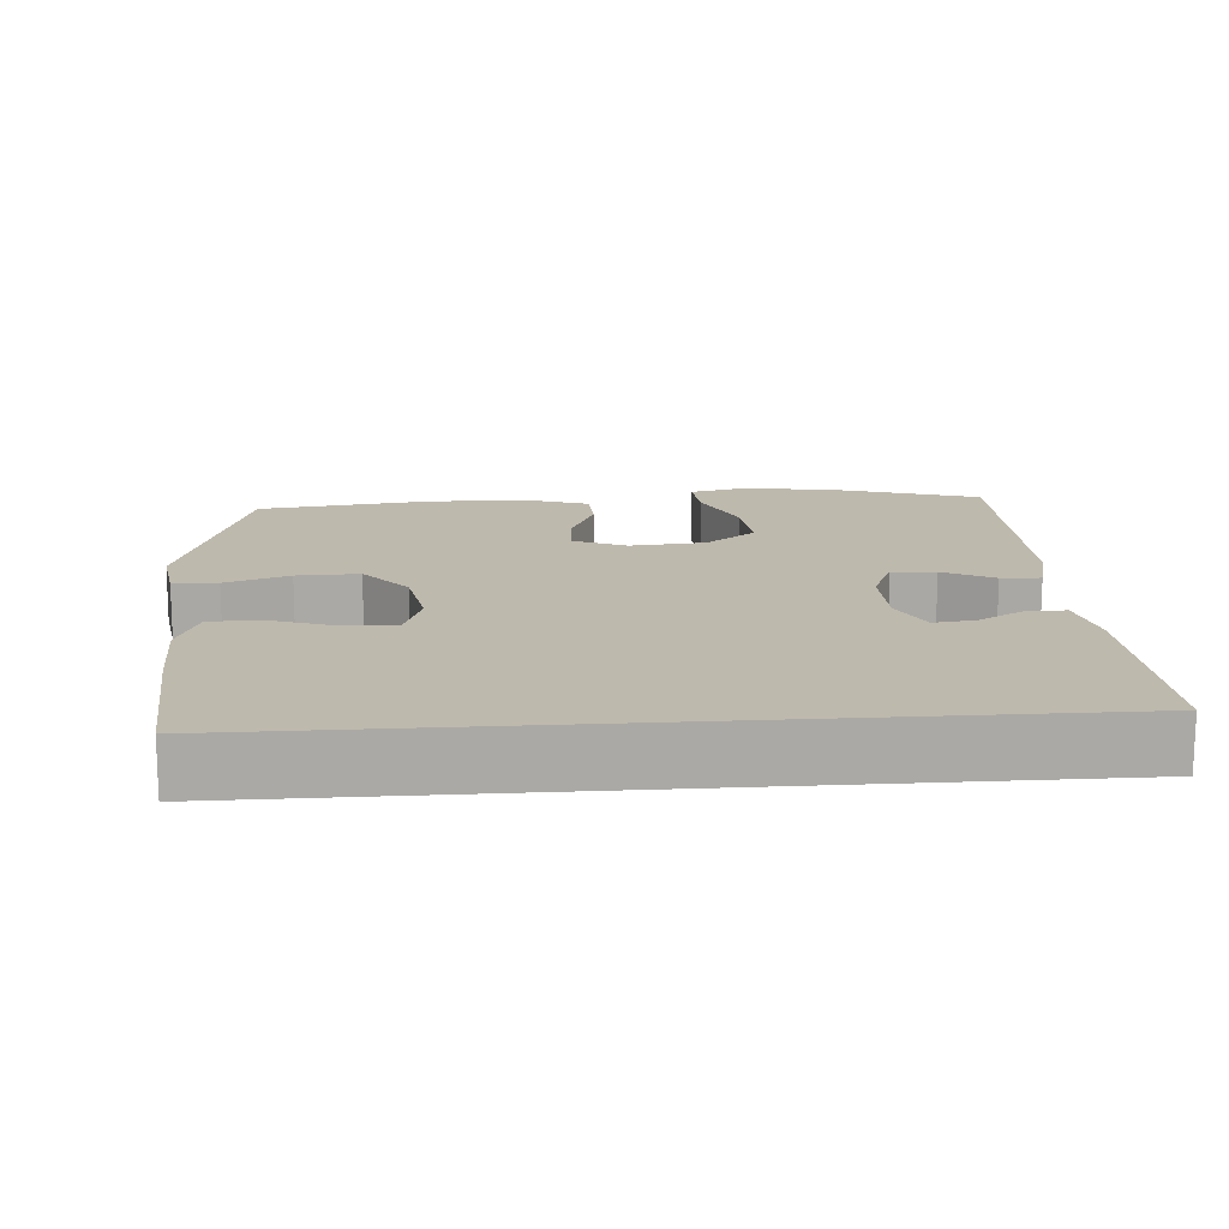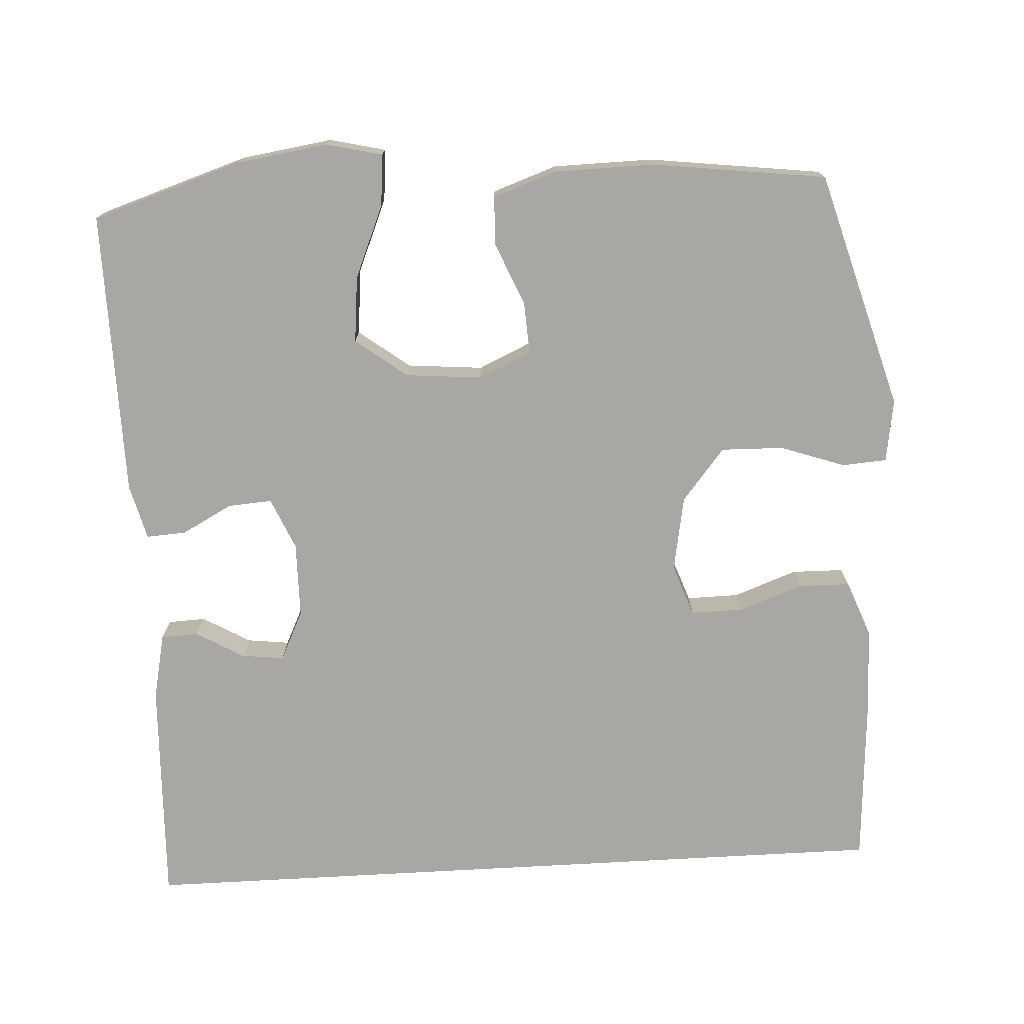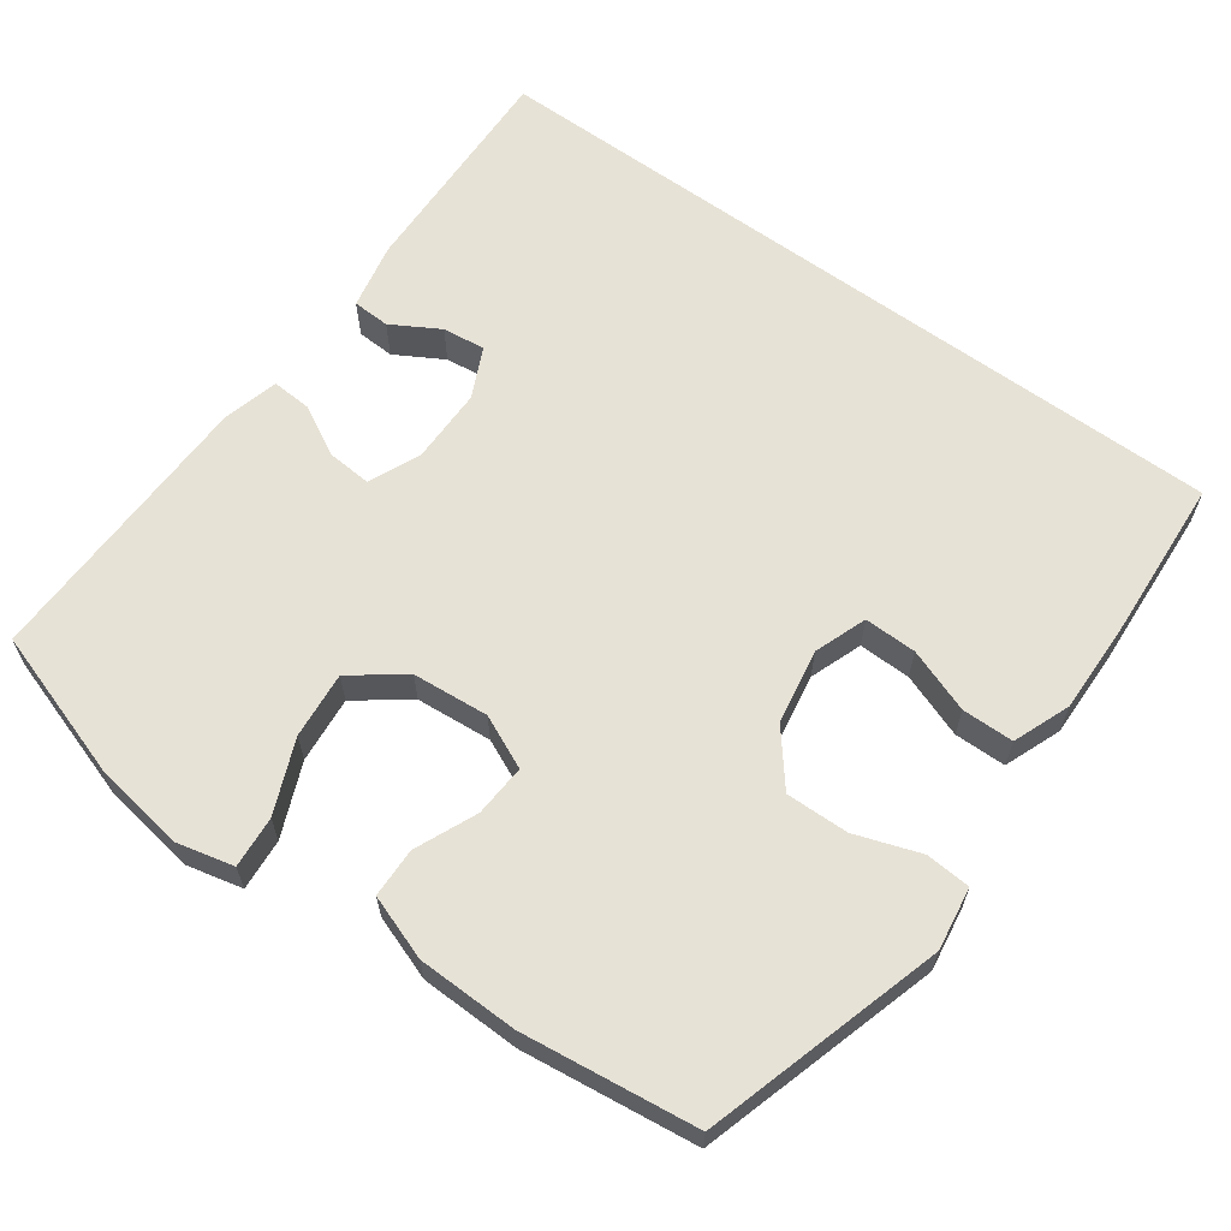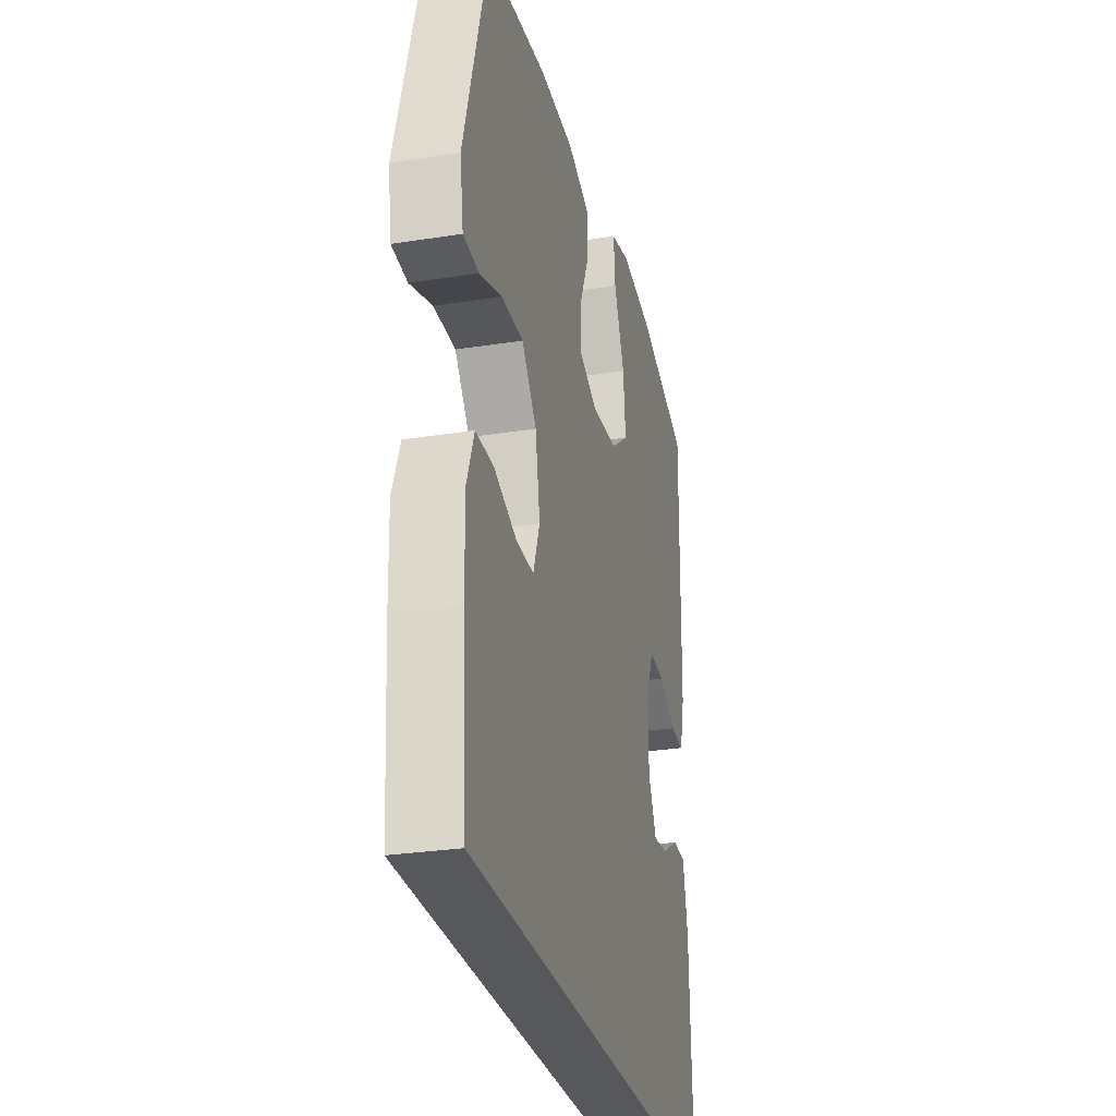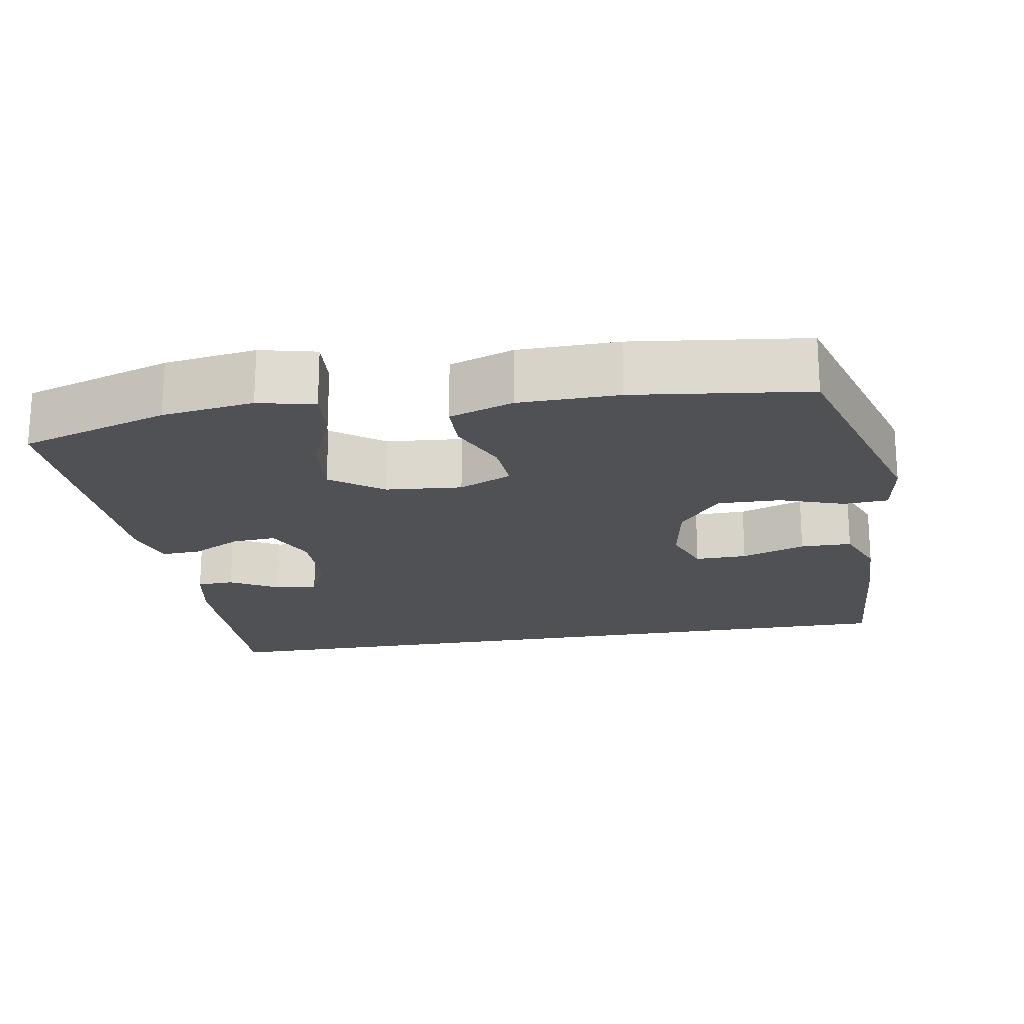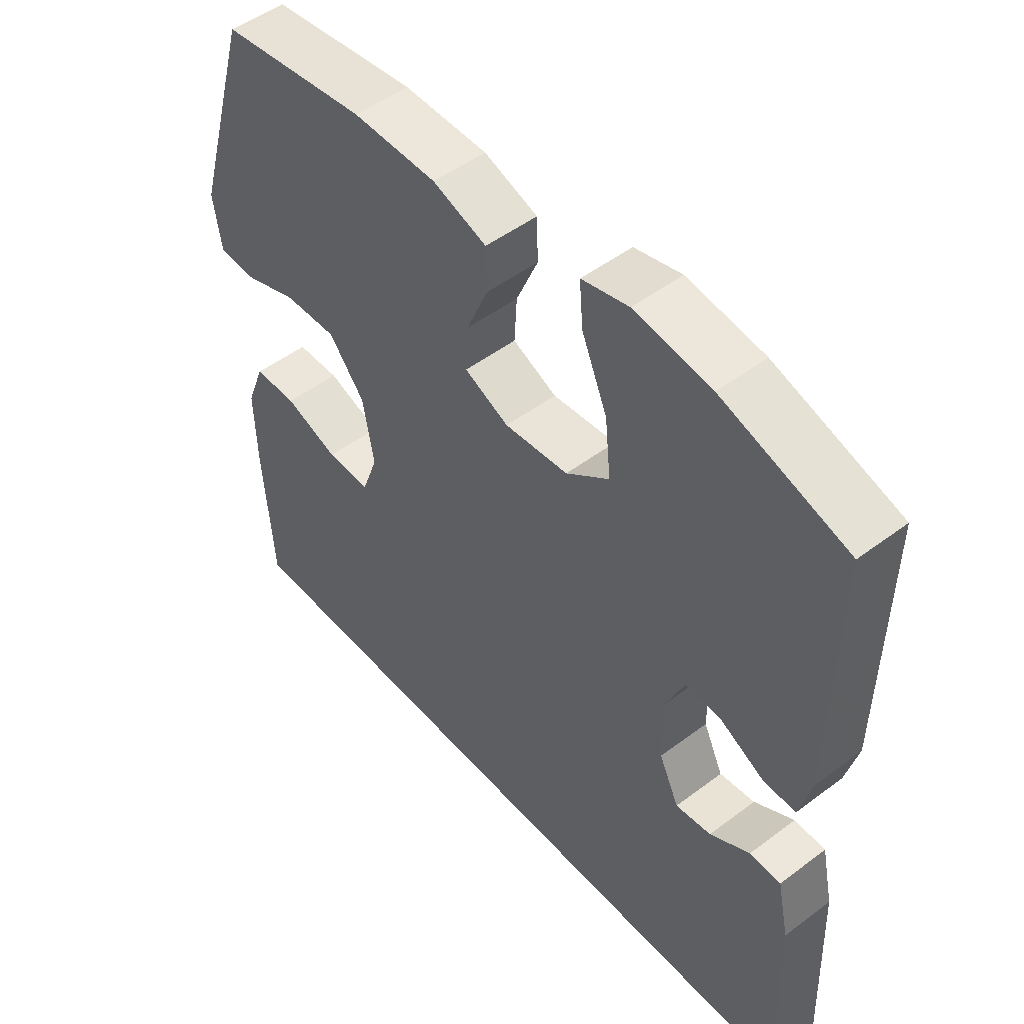
<metadata>
{"format":"obj","ext":"obj","renderer":"f3d","projection":"perspective","resolution":1024,"background":"white","views":[{"elev":15.1,"azim":175.7,"up":"+Y"},{"elev":-74.8,"azim":3.2,"up":"+Y"},{"elev":63.1,"azim":36.1,"up":"+Y"},{"elev":-28.6,"azim":103.3,"up":"+Z"},{"elev":-19.5,"azim":9.9,"up":"+Y"},{"elev":50.0,"azim":-129.6,"up":"+Z"}]}
</metadata>
<code>
v -0.5 0.07 0.5
v -0.3 0.07 0.564
v -0.177 0.07 0.582
v -0.102 0.07 0.564
v -0.108 0.07 0.495
v -0.149 0.07 0.398
v -0.158 0.07 0.309
v -0.089 0.07 0.257
v 0.013 0.07 0.248
v 0.084 0.07 0.28
v 0.08 0.07 0.35
v 0.045 0.07 0.432
v 0.047 0.07 0.498
v 0.133 0.07 0.528
v 0.267 0.07 0.53
v 0.5 0.07 0.5
v 0.592 0.07 0.181
v 0.579 0.07 0.097
v 0.519 0.07 0.093
v 0.433 0.07 0.123
v 0.349 0.07 0.125
v 0.292 0.07 0.055
v 0.274 0.07 -0.045
v 0.299 0.07 -0.115
v 0.369 0.07 -0.114
v 0.455 0.07 -0.083
v 0.524 0.07 -0.084
v 0.553 0.07 -0.16
v 0.55 0.07 -0.278
v 0.535 0.07 -0.5
v -0.5 0.07 -0.5
v -0.489 0.07 -0.198
v -0.47 0.07 -0.109
v -0.42 0.07 -0.107
v -0.356 0.07 -0.144
v -0.299 0.07 -0.151
v -0.267 0.07 -0.084
v -0.266 0.07 0.017
v -0.296 0.07 0.086
v -0.355 0.07 0.082
v -0.423 0.07 0.046
v -0.476 0.07 0.043
v -0.495 0.07 0.117
v -0.5 0 0.5
v -0.3 0 0.564
v -0.177 0 0.582
v -0.102 0 0.564
v -0.108 0 0.495
v -0.149 0 0.398
v -0.158 0 0.309
v -0.089 0 0.257
v 0.013 0 0.248
v 0.084 0 0.28
v 0.08 0 0.35
v 0.045 0 0.432
v 0.047 0 0.498
v 0.133 0 0.528
v 0.267 0 0.53
v 0.5 0 0.5
v 0.592 0 0.181
v 0.579 0 0.097
v 0.519 0 0.093
v 0.433 0 0.123
v 0.349 0 0.125
v 0.292 0 0.055
v 0.274 0 -0.045
v 0.299 0 -0.115
v 0.369 0 -0.114
v 0.455 0 -0.083
v 0.524 0 -0.084
v 0.553 0 -0.16
v 0.55 0 -0.278
v 0.535 0 -0.5
v -0.5 0 -0.5
v -0.489 0 -0.198
v -0.47 0 -0.109
v -0.42 0 -0.107
v -0.356 0 -0.144
v -0.299 0 -0.151
v -0.267 0 -0.084
v -0.266 0 0.017
v -0.296 0 0.086
v -0.355 0 0.082
v -0.423 0 0.046
v -0.476 0 0.043
v -0.495 0 0.117
f 40 41 42 43
f 39 40 43 1
f 32 33 34 35
f 32 35 36
f 31 32 36
f 30 31 36
f 29 30 36 37
f 25 26 27 28
f 24 25 28 29
f 17 18 19 20
f 17 20 21
f 16 17 21
f 15 16 21 22
f 11 12 13 14
f 10 11 14 15
f 3 4 5 6
f 3 6 7
f 39 1 2 3
f 38 39 3 7
f 24 29 37 38
f 23 24 38 7
f 10 15 22 23
f 9 10 23
f 8 9 23
f 7 8 23
f 86 85 84 83
f 44 86 83 82
f 78 77 76 75
f 79 78 75
f 79 75 74
f 79 74 73
f 80 79 73 72
f 71 70 69 68
f 72 71 68 67
f 63 62 61 60
f 64 63 60
f 64 60 59
f 65 64 59 58
f 57 56 55 54
f 58 57 54 53
f 49 48 47 46
f 50 49 46
f 46 45 44 82
f 50 46 82 81
f 81 80 72 67
f 50 81 67 66
f 66 65 58 53
f 66 53 52
f 66 52 51
f 66 51 50
f 1 44 45 2
f 2 45 46 3
f 3 46 47 4
f 4 47 48 5
f 5 48 49 6
f 6 49 50 7
f 7 50 51 8
f 8 51 52 9
f 9 52 53 10
f 10 53 54 11
f 11 54 55 12
f 12 55 56 13
f 13 56 57 14
f 14 57 58 15
f 15 58 59 16
f 16 59 60 17
f 17 60 61 18
f 18 61 62 19
f 19 62 63 20
f 20 63 64 21
f 21 64 65 22
f 22 65 66 23
f 23 66 67 24
f 24 67 68 25
f 25 68 69 26
f 26 69 70 27
f 27 70 71 28
f 28 71 72 29
f 29 72 73 30
f 30 73 74 31
f 31 74 75 32
f 32 75 76 33
f 33 76 77 34
f 34 77 78 35
f 35 78 79 36
f 36 79 80 37
f 37 80 81 38
f 38 81 82 39
f 39 82 83 40
f 40 83 84 41
f 41 84 85 42
f 42 85 86 43
f 43 86 44 1

</code>
